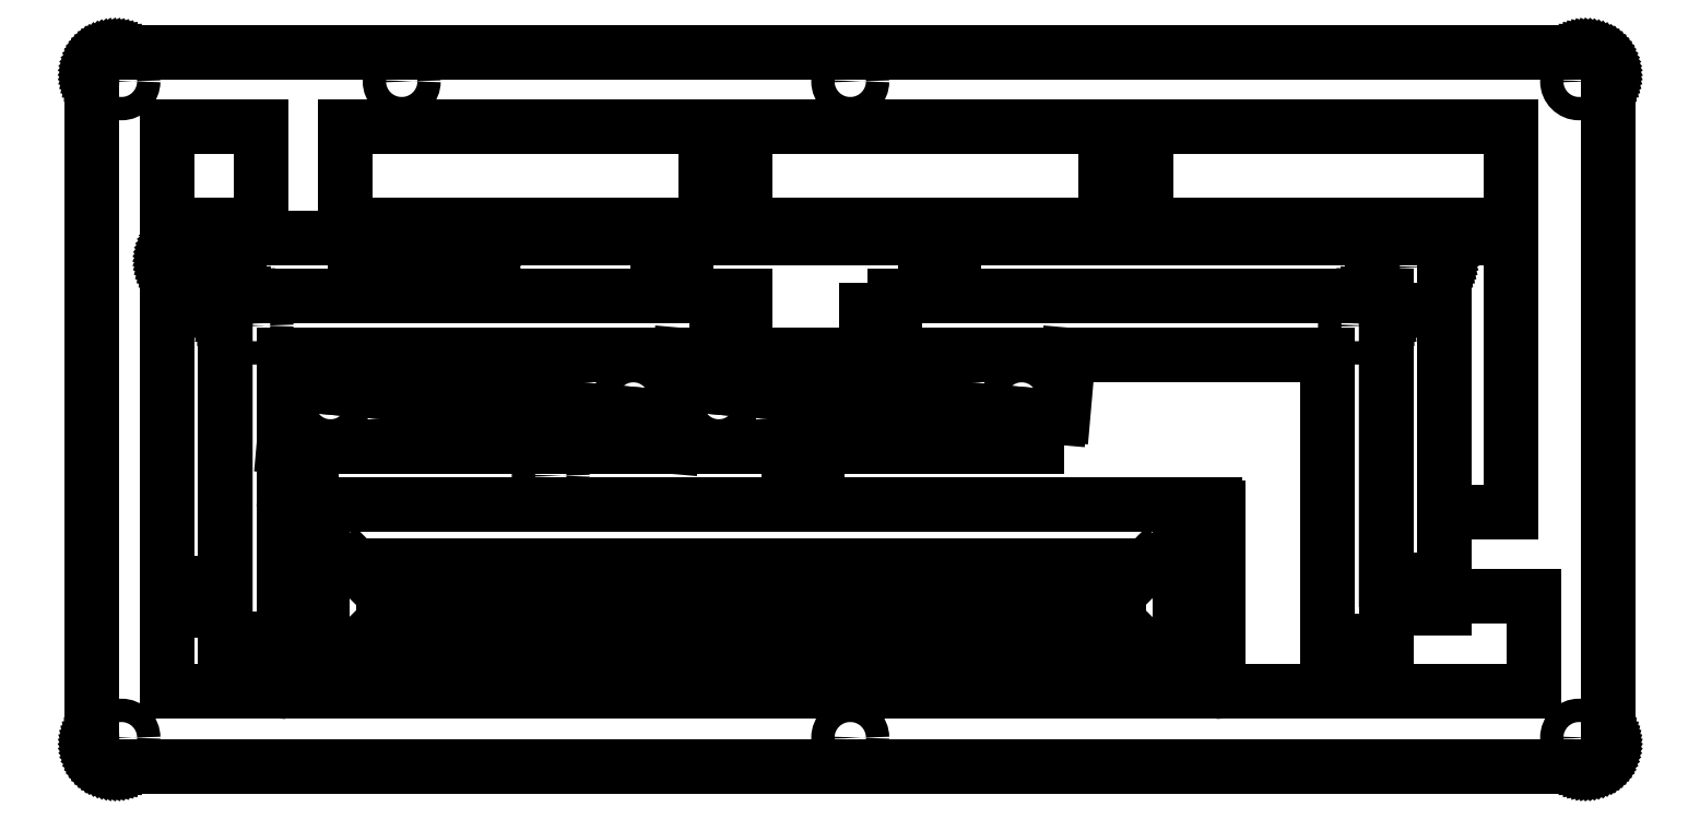
<metadata>
{"format":"dxf","ext":"dxf","renderer":"ezdxf+matplotlib","layout":"modelspace","background":"white","min_lineweight":24,"dpi":150}
</metadata>
<code>
0
SECTION
2
ENTITIES
0
LINE
8
0
10
319.6
20
153.4
11
320
21
153.3
0
LINE
8
0
10
320
20
153.3
11
320.4
21
153.3
0
LINE
8
0
10
320.4
20
153.3
11
320.8
21
153.2
0
LINE
8
0
10
320.8
20
153.2
11
321.2
21
153.1
0
LINE
8
0
10
321.2
20
153.1
11
321.5
21
153
0
LINE
8
0
10
321.5
20
153
11
321.9
21
152.8
0
LINE
8
0
10
321.9
20
152.8
11
322.2
21
152.6
0
LINE
8
0
10
322.2
20
152.6
11
322.5
21
152.4
0
LINE
8
0
10
322.5
20
152.4
11
322.9
21
152.2
0
LINE
8
0
10
322.9
20
152.2
11
323.1
21
151.9
0
LINE
8
0
10
323.1
20
151.9
11
323.4
21
151.6
0
LINE
8
0
10
323.4
20
151.6
11
323.7
21
151.3
0
LINE
8
0
10
323.7
20
151.3
11
323.9
21
151
0
LINE
8
0
10
323.9
20
151
11
324.1
21
150.6
0
LINE
8
0
10
324.1
20
150.6
11
324.2
21
150.3
0
LINE
8
0
10
324.2
20
150.3
11
324.4
21
149.9
0
LINE
8
0
10
324.4
20
149.9
11
324.5
21
149.5
0
LINE
8
0
10
324.5
20
149.5
11
324.5
21
149.1
0
LINE
8
0
10
324.5
20
149.1
11
324.6
21
148.8
0
LINE
8
0
10
324.6
20
148.8
11
324.6
21
148.4
0
LINE
8
0
10
324.6
20
148.4
11
324.6
21
5.3
0
LINE
8
0
10
324.6
20
5.3
11
324.6
21
4.907
0
LINE
8
0
10
324.6
20
4.907
11
324.5
21
4.517
0
LINE
8
0
10
324.5
20
4.517
11
324.5
21
4.133
0
LINE
8
0
10
324.5
20
4.133
11
324.4
21
3.755
0
LINE
8
0
10
324.4
20
3.755
11
324.2
21
3.387
0
LINE
8
0
10
324.2
20
3.387
11
324.1
21
3.03
0
LINE
8
0
10
324.1
20
3.03
11
323.9
21
2.687
0
LINE
8
0
10
323.9
20
2.687
11
323.7
21
2.361
0
LINE
8
0
10
323.7
20
2.361
11
323.4
21
2.053
0
LINE
8
0
10
323.4
20
2.053
11
323.1
21
1.764
0
LINE
8
0
10
323.1
20
1.764
11
322.9
21
1.498
0
LINE
8
0
10
322.9
20
1.498
11
322.5
21
1.255
0
LINE
8
0
10
322.5
20
1.255
11
322.2
21
1.036
0
LINE
8
0
10
322.2
20
1.036
11
321.9
21
0.8447
0
LINE
8
0
10
321.9
20
0.8447
11
321.5
21
0.6808
0
LINE
8
0
10
321.5
20
0.6808
11
321.2
21
0.5443
0
LINE
8
0
10
321.2
20
0.5443
11
320.8
21
0.4382
0
LINE
8
0
10
320.8
20
0.4382
11
320.4
21
0.3624
0
LINE
8
0
10
320.4
20
0.3624
11
320
21
0.3142
0
LINE
8
0
10
320
20
0.3142
11
319.6
21
0.3004
0
LINE
8
0
10
319.6
20
0.3004
11
5.096
21
0.3004
0
LINE
8
0
10
5.096
20
0.3004
11
4.702
21
0.3142
0
LINE
8
0
10
4.702
20
0.3142
11
4.312
21
0.3624
0
LINE
8
0
10
4.312
20
0.3624
11
3.927
21
0.4382
0
LINE
8
0
10
3.927
20
0.4382
11
3.55
21
0.5443
0
LINE
8
0
10
3.55
20
0.5443
11
3.182
21
0.6808
0
LINE
8
0
10
3.182
20
0.6808
11
2.825
21
0.8447
0
LINE
8
0
10
2.825
20
0.8447
11
2.482
21
1.036
0
LINE
8
0
10
2.482
20
1.036
11
2.157
21
1.255
0
LINE
8
0
10
2.157
20
1.255
11
1.848
21
1.498
0
LINE
8
0
10
1.848
20
1.498
11
1.56
21
1.764
0
LINE
8
0
10
1.56
20
1.764
11
1.293
21
2.053
0
LINE
8
0
10
1.293
20
2.053
11
1.05
21
2.361
0
LINE
8
0
10
1.05
20
2.361
11
0.831
21
2.687
0
LINE
8
0
10
0.831
20
2.687
11
0.6394
21
3.03
0
LINE
8
0
10
0.6394
20
3.03
11
0.4754
21
3.387
0
LINE
8
0
10
0.4754
20
3.387
11
0.339
21
3.755
0
LINE
8
0
10
0.339
20
3.755
11
0.2329
21
4.133
0
LINE
8
0
10
0.2329
20
4.133
11
0.1571
21
4.517
0
LINE
8
0
10
0.1571
20
4.517
11
0.1102
21
4.907
0
LINE
8
0
10
0.1102
20
4.907
11
0.09508
21
5.3
0
LINE
8
0
10
0.09508
20
5.3
11
0.09508
21
148.4
0
LINE
8
0
10
0.09508
20
148.4
11
0.1102
21
148.8
0
LINE
8
0
10
0.1102
20
148.8
11
0.1571
21
149.1
0
LINE
8
0
10
0.1571
20
149.1
11
0.2329
21
149.5
0
LINE
8
0
10
0.2329
20
149.5
11
0.339
21
149.9
0
LINE
8
0
10
0.339
20
149.9
11
0.4754
21
150.3
0
LINE
8
0
10
0.4754
20
150.3
11
0.6394
21
150.6
0
LINE
8
0
10
0.6394
20
150.6
11
0.831
21
151
0
LINE
8
0
10
0.831
20
151
11
1.05
21
151.3
0
LINE
8
0
10
1.05
20
151.3
11
1.293
21
151.6
0
LINE
8
0
10
1.293
20
151.6
11
1.56
21
151.9
0
LINE
8
0
10
1.56
20
151.9
11
1.848
21
152.2
0
LINE
8
0
10
1.848
20
152.2
11
2.157
21
152.4
0
LINE
8
0
10
2.157
20
152.4
11
2.482
21
152.6
0
LINE
8
0
10
2.482
20
152.6
11
2.825
21
152.8
0
LINE
8
0
10
2.825
20
152.8
11
3.182
21
153
0
LINE
8
0
10
3.182
20
153
11
3.55
21
153.1
0
LINE
8
0
10
3.55
20
153.1
11
3.927
21
153.2
0
LINE
8
0
10
3.927
20
153.2
11
4.312
21
153.3
0
LINE
8
0
10
4.312
20
153.3
11
4.702
21
153.3
0
LINE
8
0
10
4.702
20
153.3
11
5.096
21
153.4
0
LINE
8
0
10
5.096
20
153.4
11
319.6
21
153.4
0
LINE
8
0
10
303.8
20
55.4
11
303.8
21
113.6
0
LINE
8
0
10
289.6
20
54.4
11
289.6
21
53.4
0
LINE
8
0
10
289.6
20
53.4
11
289.6
21
37.35
0
LINE
8
0
10
16.09
20
136.4
11
16.09
21
137.4
0
LINE
8
0
10
16.09
20
117.3
11
16.09
21
116.3
0
LINE
8
0
10
16.09
20
117.3
11
16.09
21
136.4
0
LINE
8
0
10
54.19
20
137.4
11
54.19
21
116.3
0
LINE
8
0
10
139.9
20
137.4
11
139.9
21
116.3
0
LINE
8
0
10
303.8
20
116.3
11
303.8
21
137.4
0
LINE
8
0
10
303.8
20
137.4
11
225.6
21
137.4
0
LINE
8
0
10
225.6
20
137.4
11
225.6
21
116.3
0
LINE
8
0
10
225.6
20
116.3
11
303.8
21
116.3
0
LINE
8
0
10
217.1
20
137.4
11
217.1
21
116.3
0
LINE
8
0
10
139.9
20
116.3
11
217.1
21
116.3
0
LINE
8
0
10
217.1
20
137.4
11
139.9
21
137.4
0
LINE
8
0
10
131.4
20
137.4
11
131.4
21
116.3
0
LINE
8
0
10
54.19
20
116.3
11
131.4
21
116.3
0
LINE
8
0
10
131.4
20
137.4
11
54.19
21
137.4
0
LINE
8
0
10
36.15
20
137.4
11
36.15
21
116.3
0
LINE
8
0
10
36.15
20
116.3
11
16.09
21
116.3
0
LINE
8
0
10
16.09
20
137.4
11
36.15
21
137.4
0
LINE
8
0
10
16.09
20
113.6
11
303.8
21
113.6
0
LINE
8
0
10
16.09
20
16.4
11
308.6
21
16.4
0
LINE
8
0
10
308.6
20
16.4
11
308.6
21
36.35
0
LINE
8
0
10
16.09
20
113.6
11
16.09
21
16.4
0
LINE
8
0
10
308.6
20
36.85
11
290.6
21
36.85
0
LINE
8
0
10
289.6
20
54.9
11
303.8
21
54.9
0
LINE
8
0
10
303.8
20
55.4
11
303.8
21
54.9
0
LINE
8
0
10
308.6
20
36.85
11
308.6
21
36.35
0
LINE
8
0
10
289.6
20
54.9
11
289.6
21
54.4
0
LINE
8
0
10
290.6
20
36.85
11
289.6
21
36.85
0
LINE
8
0
10
289.6
20
36.85
11
289.6
21
37.35
0
CIRCLE
8
0
10
6.346
20
6.55
40
2.5
0
CIRCLE
8
0
10
162.4
20
6.55
40
2.501
0
CIRCLE
8
0
10
318.4
20
6.55
40
2.499
0
CIRCLE
8
0
10
318.4
20
147.1
40
2.499
0
CIRCLE
8
0
10
162.4
20
147.1
40
2.501
0
CIRCLE
8
0
10
66.35
20
147.1
40
2.5
0
CIRCLE
8
0
10
6.346
20
147.1
40
2.5
0
INSERT
8
0
2
TopLeftB
10
16.09
20
39.72
30
0
41
1
42
1
43
0
50
0
70
    1
71
    1
44
0
45
0
0
INSERT
8
noname
2
BottomRight
10
139.8
20
101.1
30
0
41
1
42
1
43
0
50
180
70
    1
71
    1
44
0
45
0
0
INSERT
8
noname
2
BottomLeft
10
289.7
20
113.9
30
0
41
1
42
1
43
0
50
180
70
    1
71
    1
44
0
45
0
0
INSERT
8
0
2
TopRight
10
165.9
20
88.55
30
0
41
1
42
1
43
0
50
360
70
    1
71
    1
44
0
45
0
0
INSERT
8
0
2
Front
10
41.09
20
16.4
30
0
41
1
42
1
43
0
50
0
70
    1
71
    1
44
0
45
0
0
INSERT
8
noname
2
Bottom
10
41.09
20
56.4
30
0
41
1
42
1
43
0
50
0
70
    1
71
    1
44
0
45
0
0
INSERT
8
0
2
Feet_A-0
10
41.09
20
68.9
30
0
41
1
42
1
43
0
50
360
70
    1
71
    1
44
0
45
0
0
INSERT
8
0
2
Feet_A-0
10
125.9
20
88.49
30
0
41
1
42
1
43
0
50
180
70
    1
71
    1
44
0
45
0
0
INSERT
8
0
2
Feet_A-0
10
124.2
20
68.9
30
0
41
1
42
1
43
0
50
360
70
    1
71
    1
44
0
45
0
0
INSERT
8
0
2
Feet_A-0
10
209
20
88.49
30
0
41
1
42
1
43
0
50
180
70
    1
71
    1
44
0
45
0
0
ENDSEC
0
EOF

</code>
